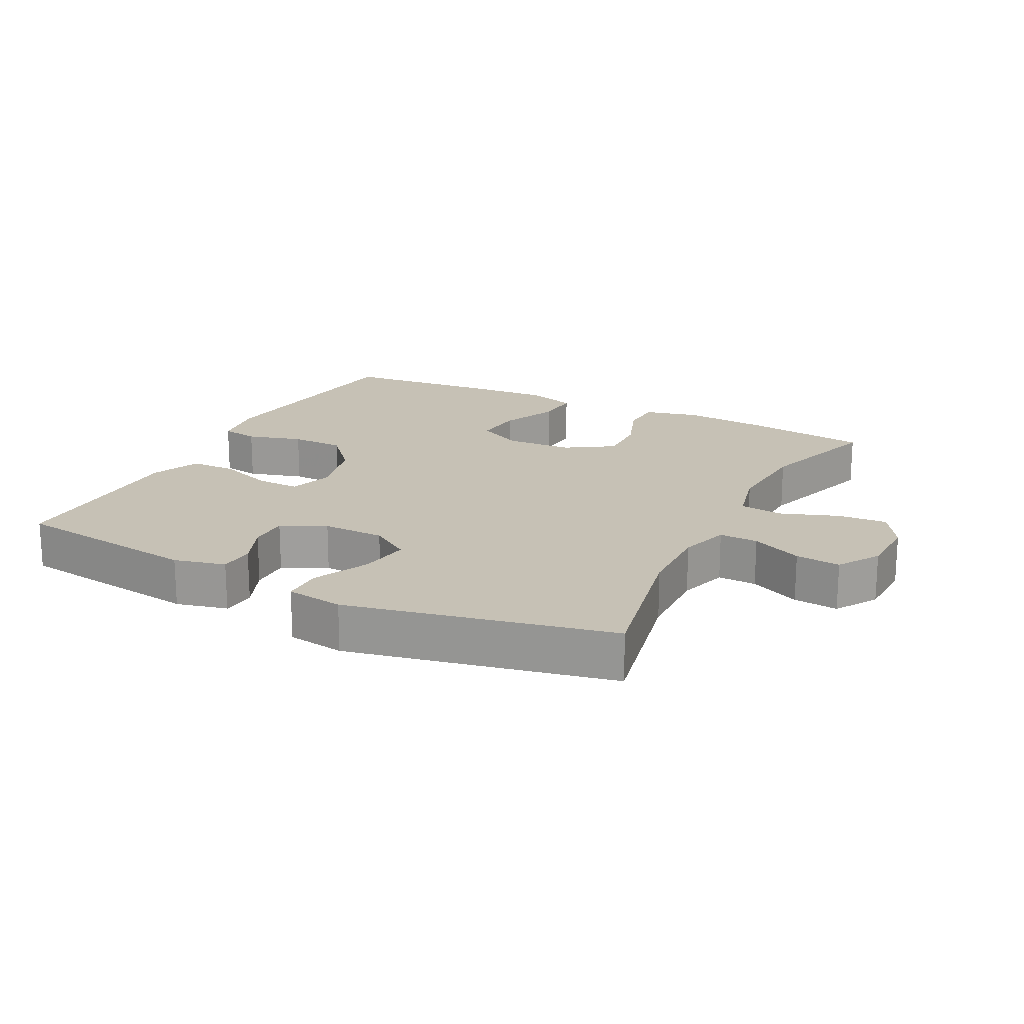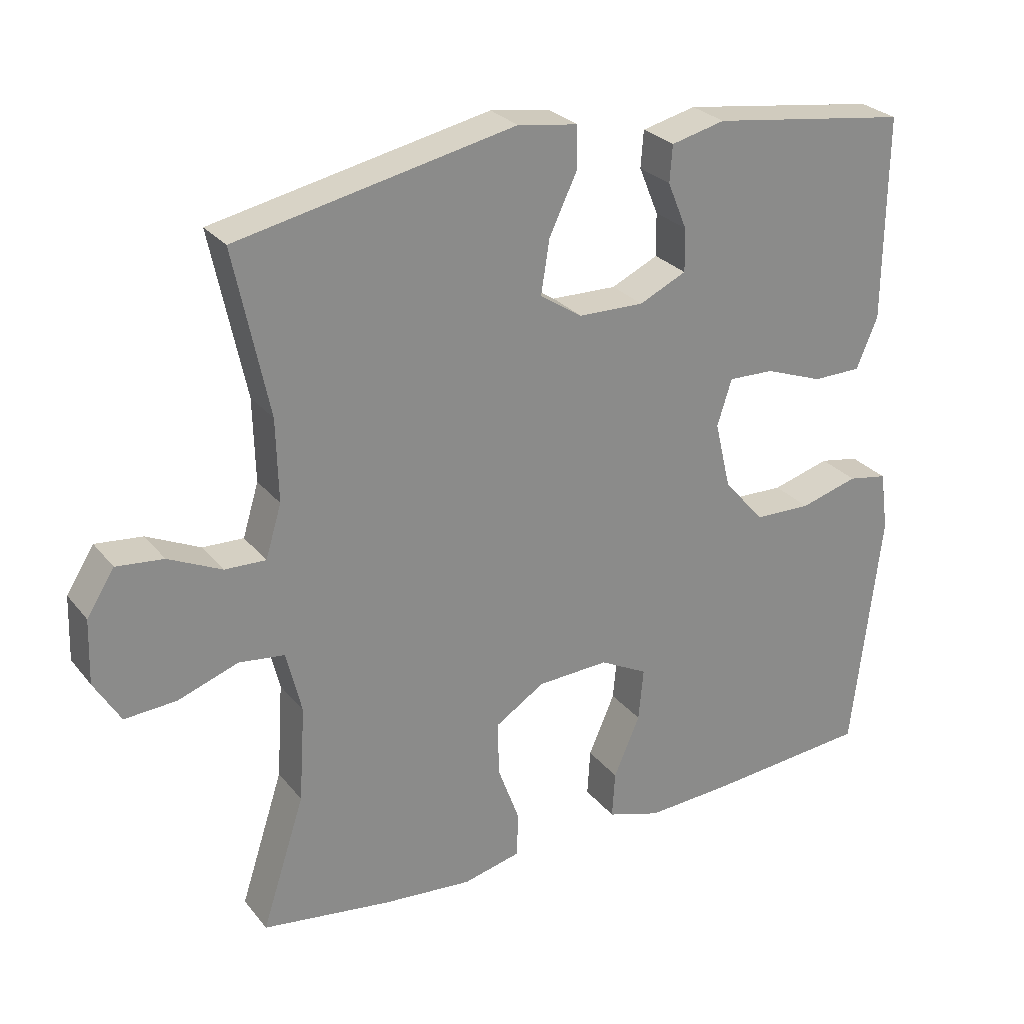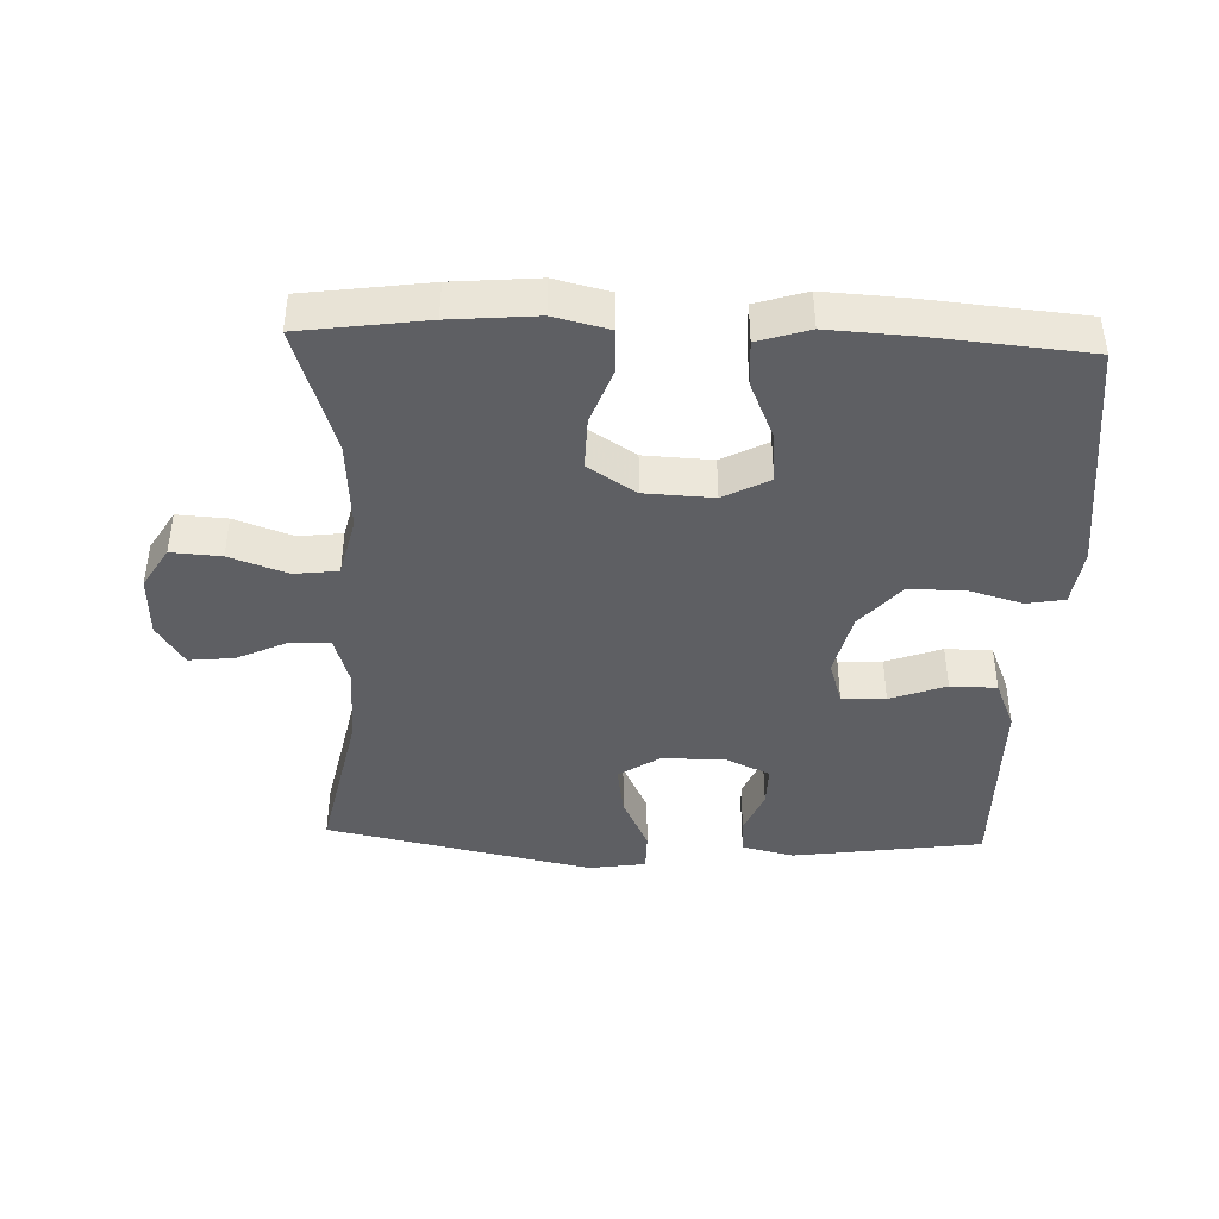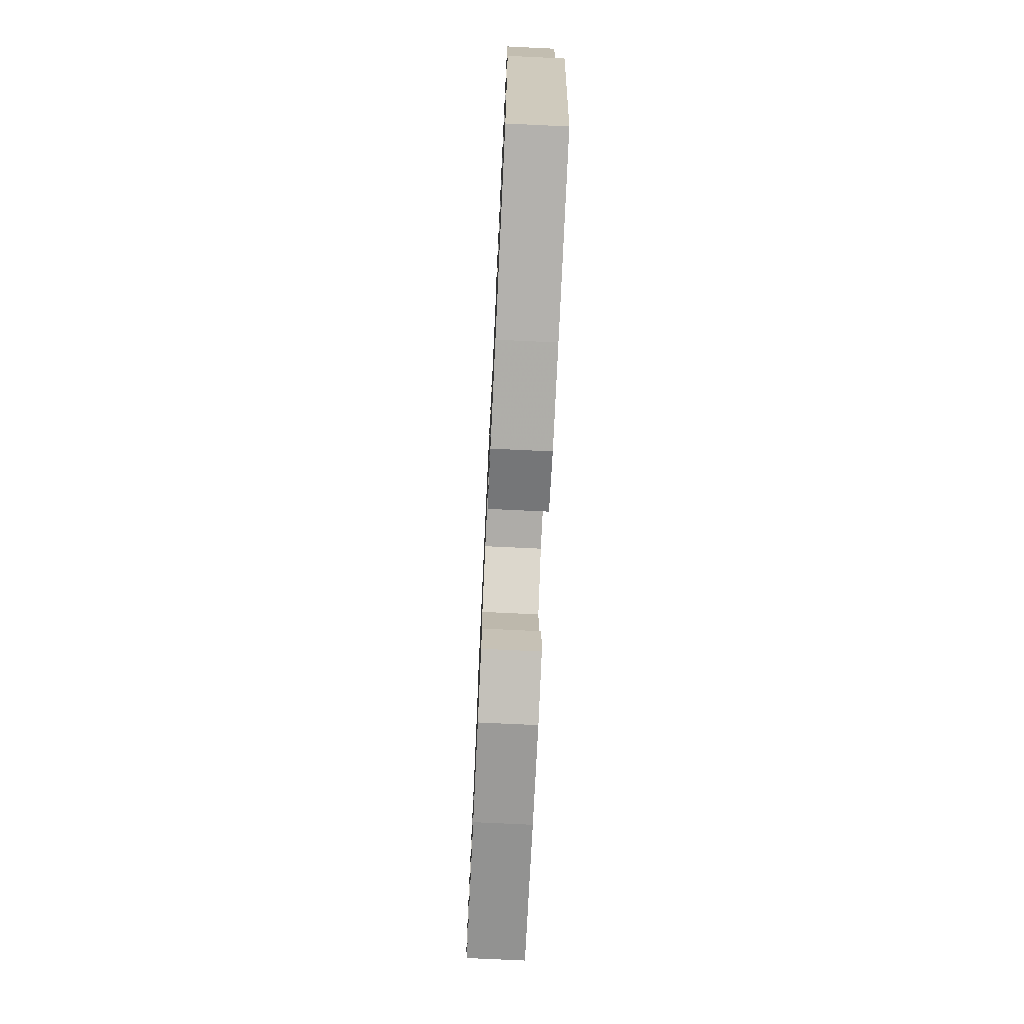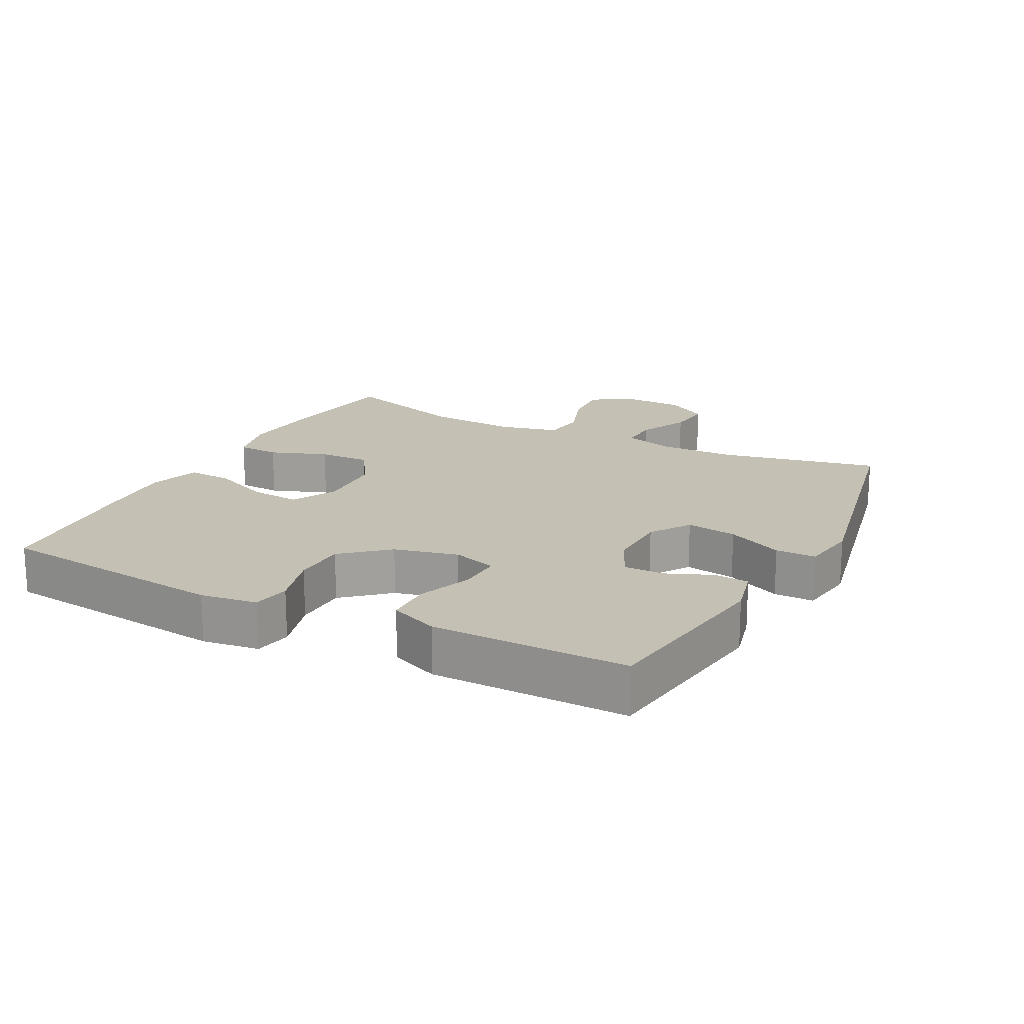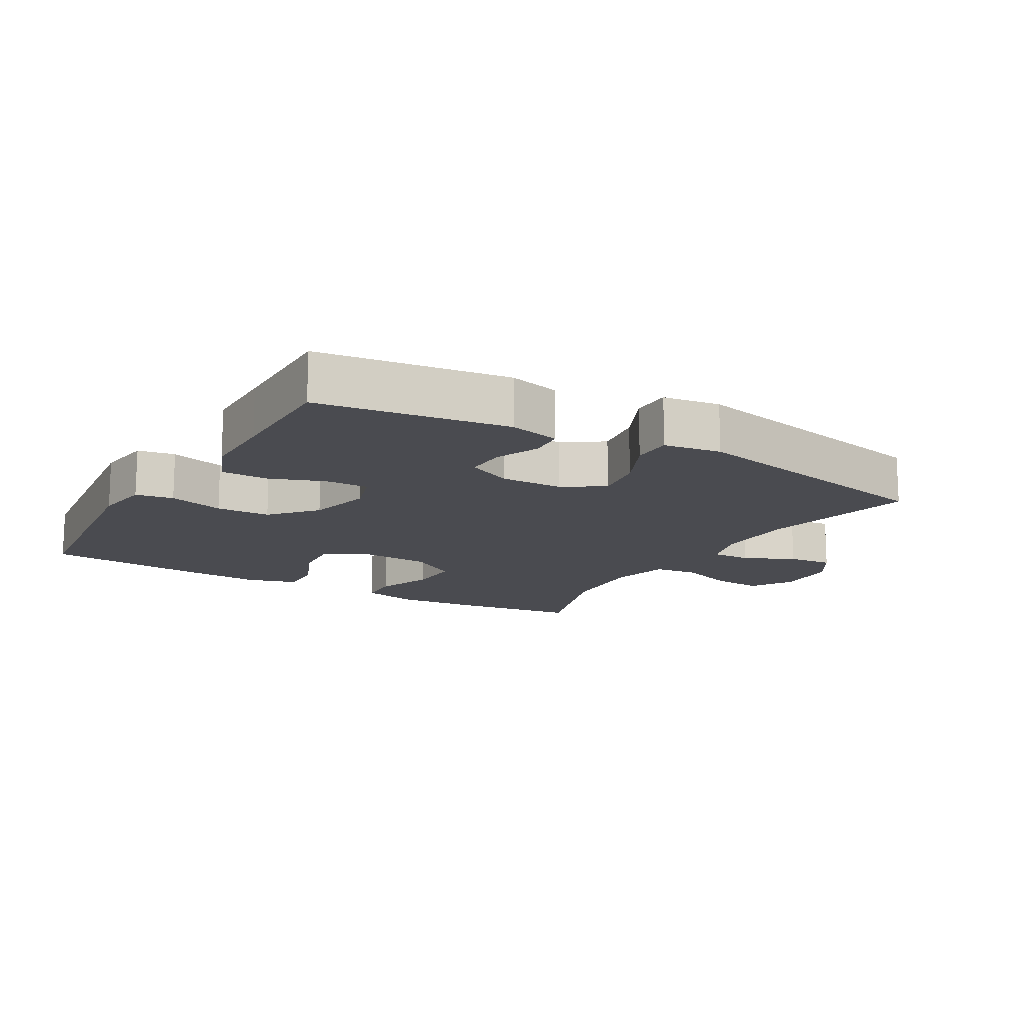
<metadata>
{"format":"obj","ext":"obj","renderer":"f3d","projection":"perspective","resolution":1024,"background":"white","views":[{"elev":18.8,"azim":26.9,"up":"+Y"},{"elev":26.9,"azim":150.0,"up":"+Z"},{"elev":-42.0,"azim":177.9,"up":"+Y"},{"elev":-74.2,"azim":-92.7,"up":"+Z"},{"elev":18.2,"azim":-62.6,"up":"+Y"},{"elev":-14.4,"azim":-30.4,"up":"+Y"}]}
</metadata>
<code>
v -0.5 0.07 -0.5
v -0.542 0.07 -0.144
v -0.53 0.07 -0.058
v -0.473 0.07 -0.048
v -0.389 0.07 -0.072
v -0.307 0.07 -0.07
v -0.248 0.07 -0.002
v -0.225 0.07 0.095
v -0.246 0.07 0.162
v -0.312 0.07 0.16
v -0.396 0.07 0.129
v -0.466 0.07 0.13
v -0.497 0.07 0.204
v -0.498 0.07 0.32
v -0.5 0.07 0.5
v -0.213 0.07 0.54
v -0.135 0.07 0.521
v -0.131 0.07 0.468
v -0.159 0.07 0.4
v -0.16 0.07 0.338
v -0.092 0.07 0.306
v 0.003 0.07 0.308
v 0.064 0.07 0.348
v 0.052 0.07 0.425
v 0.012 0.07 0.51
v 0.012 0.07 0.571
v 0.099 0.07 0.584
v 0.5 0.07 0.5
v 0.45 0.07 0.262
v 0.447 0.07 0.143
v 0.47 0.07 0.067
v 0.529 0.07 0.069
v 0.606 0.07 0.105
v 0.674 0.07 0.112
v 0.714 0.07 0.049
v 0.717 0.07 -0.044
v 0.679 0.07 -0.107
v 0.604 0.07 -0.102
v 0.517 0.07 -0.071
v 0.451 0.07 -0.079
v 0.429 0.07 -0.17
v 0.438 0.07 -0.308
v 0.5 0.07 -0.5
v 0.312 0.07 -0.526
v 0.183 0.07 -0.537
v 0.1 0.07 -0.517
v 0.097 0.07 -0.453
v 0.129 0.07 -0.366
v 0.131 0.07 -0.287
v 0.059 0.07 -0.241
v -0.044 0.07 -0.236
v -0.113 0.07 -0.272
v -0.106 0.07 -0.348
v -0.068 0.07 -0.436
v -0.064 0.07 -0.504
v -0.141 0.07 -0.528
v -0.264 0.07 -0.521
v -0.5 0 -0.5
v -0.542 0 -0.144
v -0.53 0 -0.058
v -0.473 0 -0.048
v -0.389 0 -0.072
v -0.307 0 -0.07
v -0.248 0 -0.002
v -0.225 0 0.095
v -0.246 0 0.162
v -0.312 0 0.16
v -0.396 0 0.129
v -0.466 0 0.13
v -0.497 0 0.204
v -0.498 0 0.32
v -0.5 0 0.5
v -0.213 0 0.54
v -0.135 0 0.521
v -0.131 0 0.468
v -0.159 0 0.4
v -0.16 0 0.338
v -0.092 0 0.306
v 0.003 0 0.308
v 0.064 0 0.348
v 0.052 0 0.425
v 0.012 0 0.51
v 0.012 0 0.571
v 0.099 0 0.584
v 0.5 0 0.5
v 0.45 0 0.262
v 0.447 0 0.143
v 0.47 0 0.067
v 0.529 0 0.069
v 0.606 0 0.105
v 0.674 0 0.112
v 0.714 0 0.049
v 0.717 0 -0.044
v 0.679 0 -0.107
v 0.604 0 -0.102
v 0.517 0 -0.071
v 0.451 0 -0.079
v 0.429 0 -0.17
v 0.438 0 -0.308
v 0.5 0 -0.5
v 0.312 0 -0.526
v 0.183 0 -0.537
v 0.1 0 -0.517
v 0.097 0 -0.453
v 0.129 0 -0.366
v 0.131 0 -0.287
v 0.059 0 -0.241
v -0.044 0 -0.236
v -0.113 0 -0.272
v -0.106 0 -0.348
v -0.068 0 -0.436
v -0.064 0 -0.504
v -0.141 0 -0.528
v -0.264 0 -0.521
f 3 4 5
f 2 3 5
f 1 2 5
f 57 1 5
f 56 57 5
f 55 56 5
f 54 55 5
f 53 54 5
f 52 53 5 6
f 51 52 6 7
f 50 51 7 8
f 49 50 8 9
f 46 47 48
f 45 46 48
f 44 45 48
f 43 44 48
f 42 43 48
f 41 42 48 49
f 40 41 49 9
f 37 38 39
f 36 37 39
f 35 36 39
f 34 35 39
f 33 34 39
f 32 33 39
f 31 32 39 40
f 30 31 40 9
f 27 28 29
f 26 27 29
f 25 26 29
f 24 25 29
f 23 24 29 30
f 22 23 30
f 21 22 30 9
f 17 18 19
f 16 17 19
f 15 16 19
f 14 15 19
f 14 19 20
f 13 14 20
f 12 13 20
f 11 12 20
f 10 11 20
f 9 10 20 21
f 62 61 60
f 62 60 59
f 62 59 58
f 62 58 114
f 62 114 113
f 62 113 112
f 62 112 111
f 62 111 110
f 63 62 110 109
f 64 63 109 108
f 65 64 108 107
f 66 65 107 106
f 105 104 103
f 105 103 102
f 105 102 101
f 105 101 100
f 105 100 99
f 106 105 99 98
f 66 106 98 97
f 96 95 94
f 96 94 93
f 96 93 92
f 96 92 91
f 96 91 90
f 96 90 89
f 97 96 89 88
f 66 97 88 87
f 86 85 84
f 86 84 83
f 86 83 82
f 86 82 81
f 87 86 81 80
f 87 80 79
f 66 87 79 78
f 76 75 74
f 76 74 73
f 76 73 72
f 76 72 71
f 77 76 71
f 77 71 70
f 77 70 69
f 77 69 68
f 77 68 67
f 78 77 67 66
f 1 58 59 2
f 2 59 60 3
f 3 60 61 4
f 4 61 62 5
f 5 62 63 6
f 6 63 64 7
f 7 64 65 8
f 8 65 66 9
f 9 66 67 10
f 10 67 68 11
f 11 68 69 12
f 12 69 70 13
f 13 70 71 14
f 14 71 72 15
f 15 72 73 16
f 16 73 74 17
f 17 74 75 18
f 18 75 76 19
f 19 76 77 20
f 20 77 78 21
f 21 78 79 22
f 22 79 80 23
f 23 80 81 24
f 24 81 82 25
f 25 82 83 26
f 26 83 84 27
f 27 84 85 28
f 28 85 86 29
f 29 86 87 30
f 30 87 88 31
f 31 88 89 32
f 32 89 90 33
f 33 90 91 34
f 34 91 92 35
f 35 92 93 36
f 36 93 94 37
f 37 94 95 38
f 38 95 96 39
f 39 96 97 40
f 40 97 98 41
f 41 98 99 42
f 42 99 100 43
f 43 100 101 44
f 44 101 102 45
f 45 102 103 46
f 46 103 104 47
f 47 104 105 48
f 48 105 106 49
f 49 106 107 50
f 50 107 108 51
f 51 108 109 52
f 52 109 110 53
f 53 110 111 54
f 54 111 112 55
f 55 112 113 56
f 56 113 114 57
f 57 114 58 1

</code>
